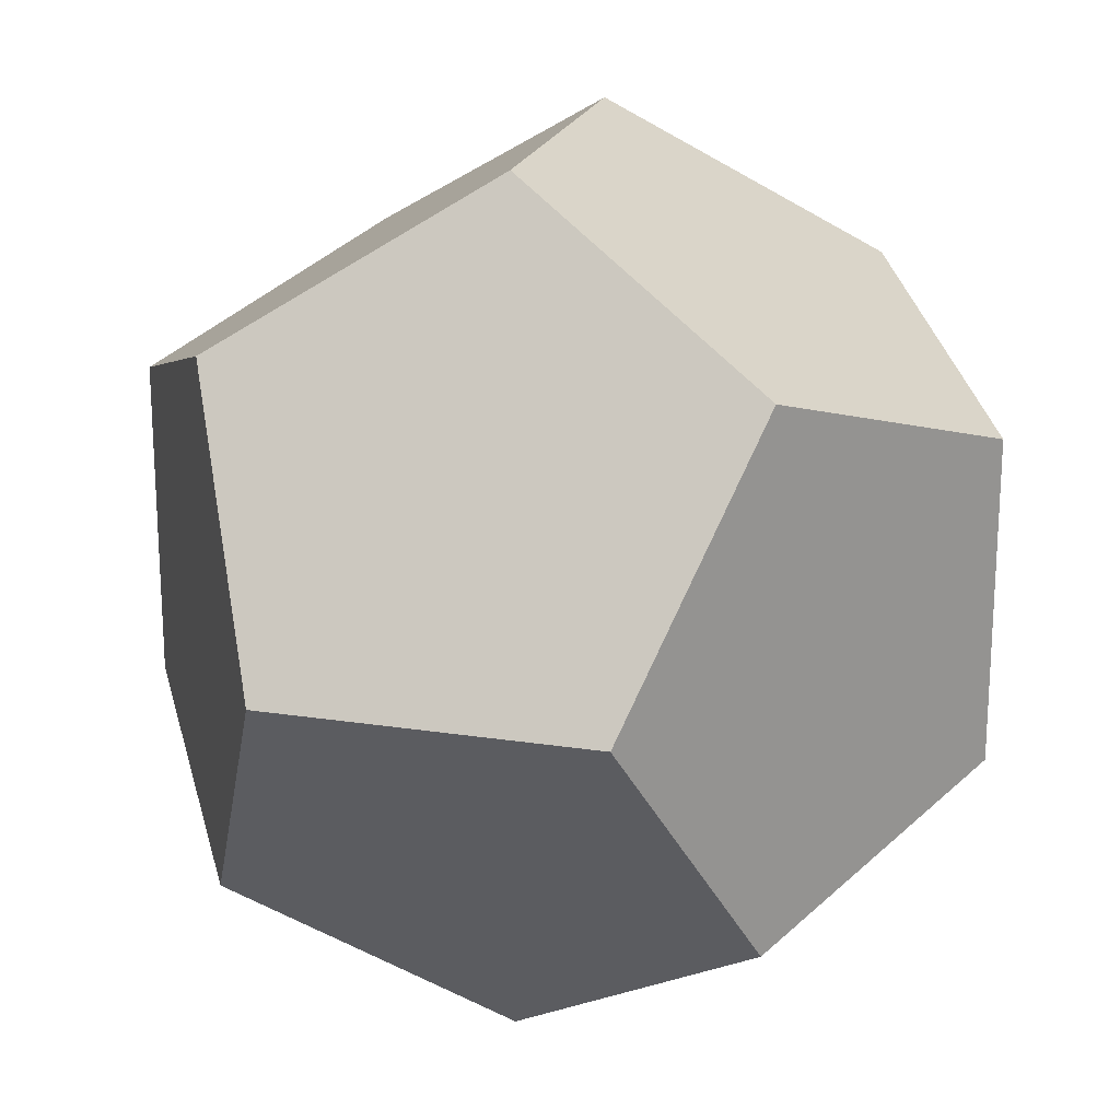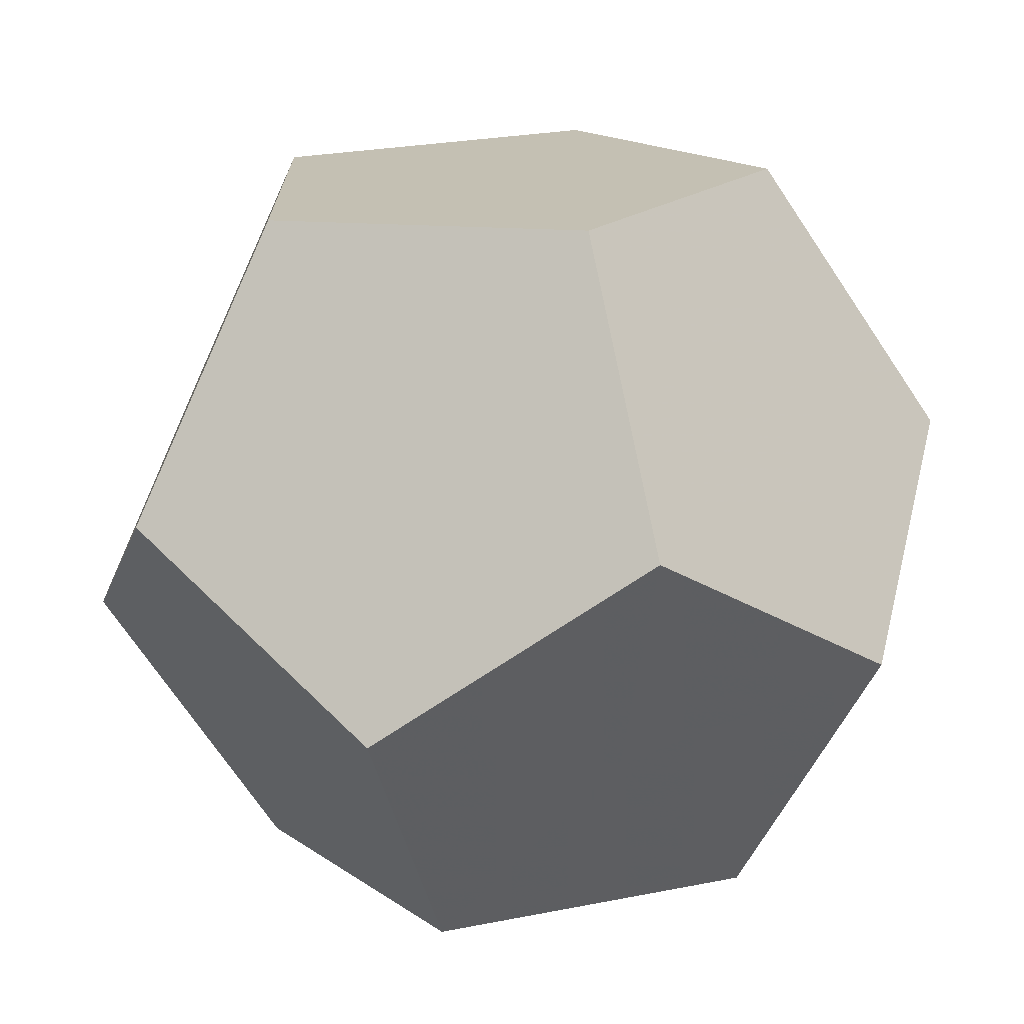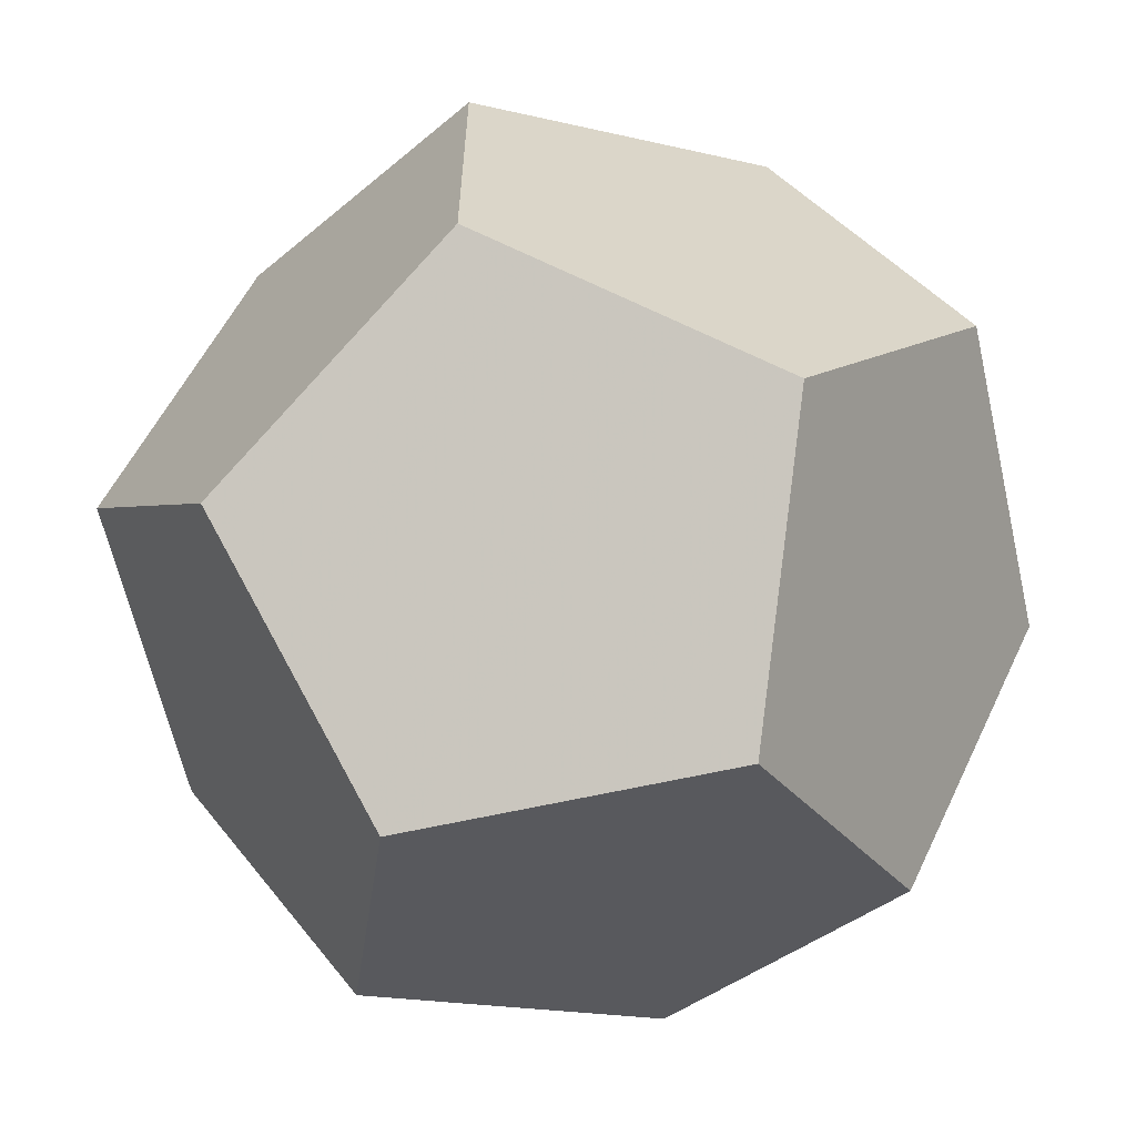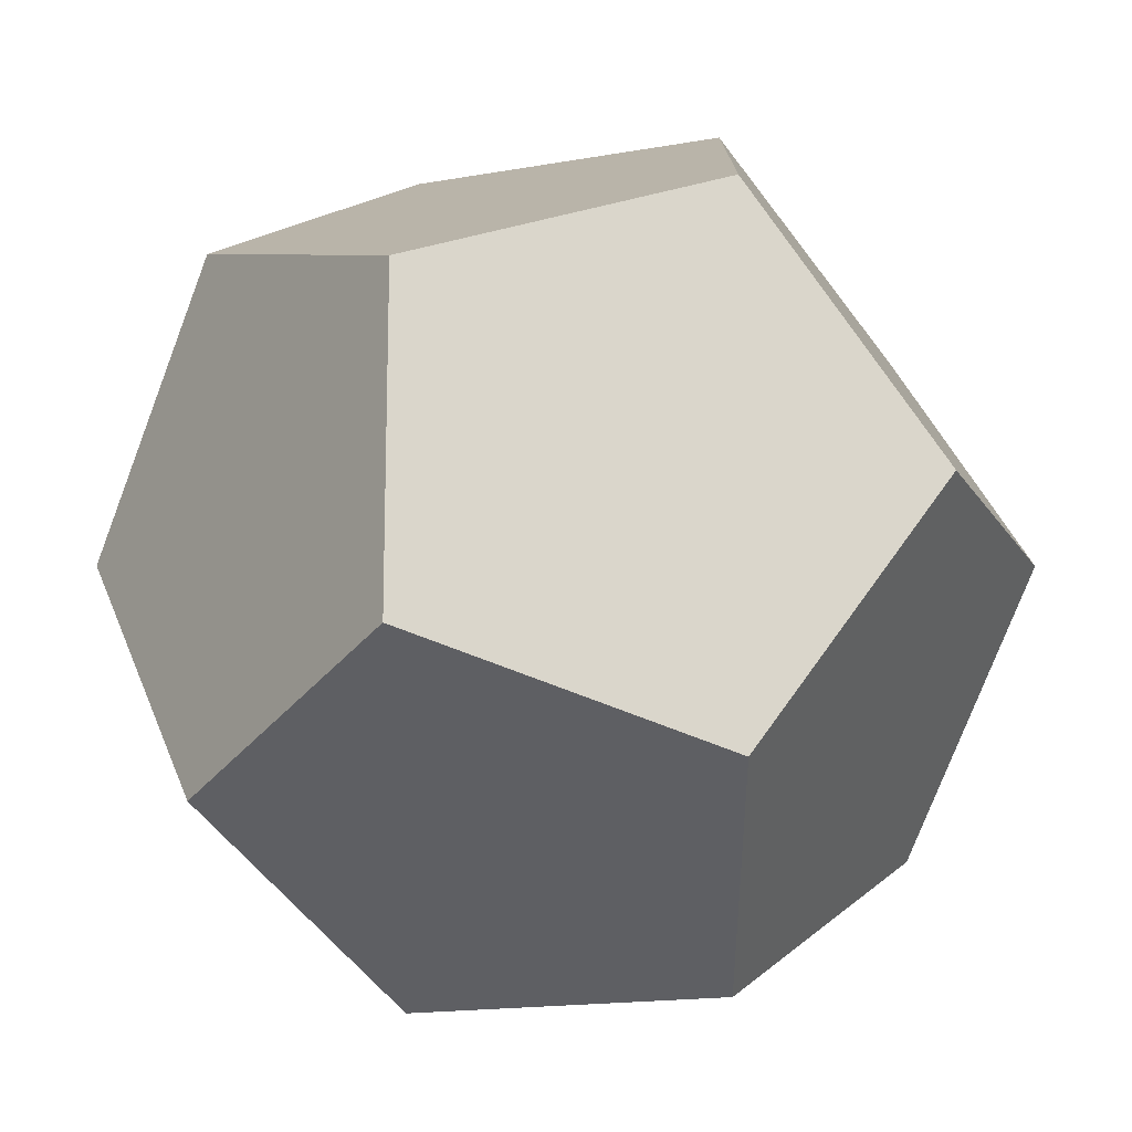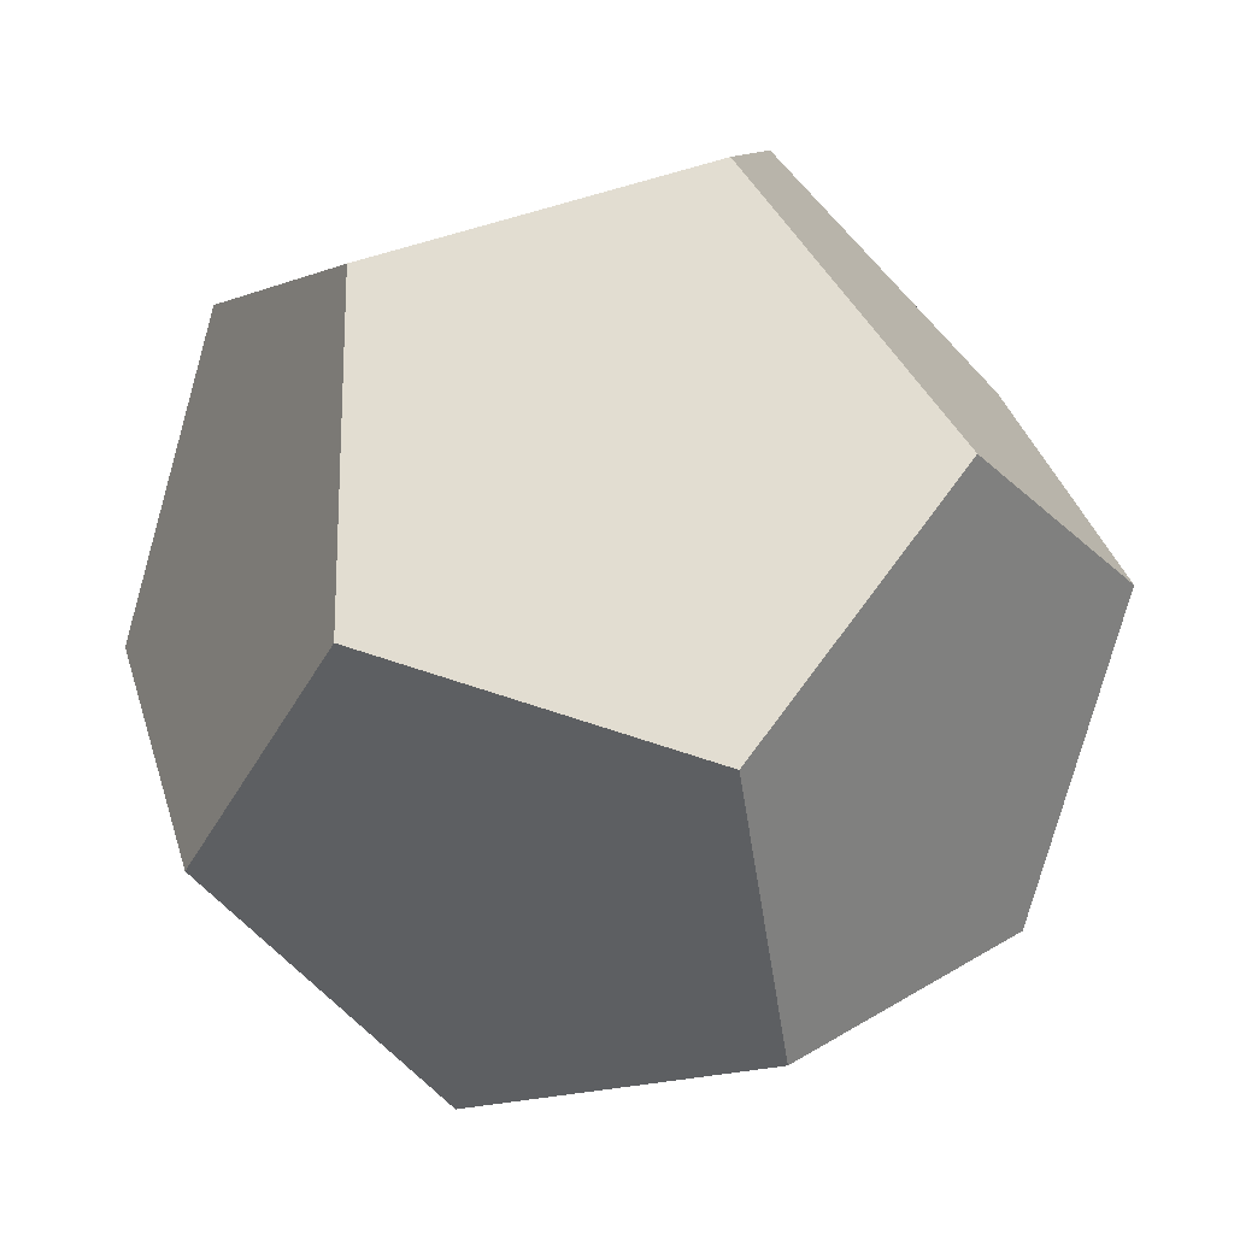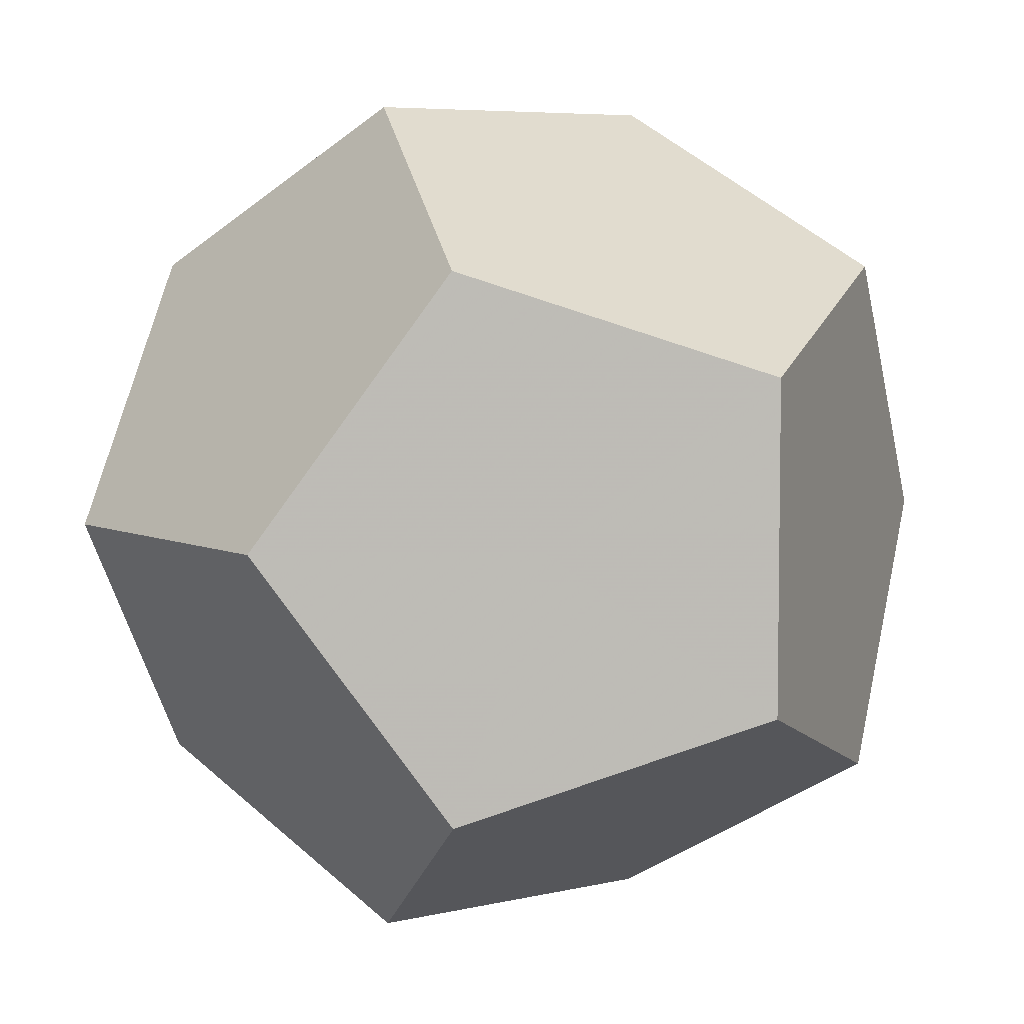
<metadata>
{"format":"obj","ext":"obj","renderer":"f3d","projection":"perspective","resolution":1024,"background":"white","views":[{"elev":20.7,"azim":-74.4,"up":"+Y"},{"elev":-71.6,"azim":33.9,"up":"+Y"},{"elev":-62.7,"azim":-167.2,"up":"+Y"},{"elev":-16.0,"azim":-159.2,"up":"+Y"},{"elev":-21.1,"azim":120.6,"up":"+Z"},{"elev":6.0,"azim":-36.4,"up":"+Y"}]}
</metadata>
<code>
v 4.236 0 1.618
v 2.618 2.618 2.618
v 0 1.618 4.236
v 0 -1.618 4.236
v 2.618 -2.618 2.618
v 1.894 0 3.065
v -2.618 2.618 2.618
v -4.236 0 1.618
v -2.618 -2.618 2.618
v -1.894 0 3.065
v 1.618 4.236 0
v -1.618 4.236 0
v 0 3.065 1.894
v -1.618 -4.236 0
v 1.618 -4.236 0
v 0 -3.065 1.894
v 4.236 0 -1.618
v 2.618 2.618 -2.618
v 3.065 1.894 0
v -2.618 2.618 -2.618
v -4.236 0 -1.618
v -3.065 1.894 0
v -2.618 -2.618 -2.618
v -3.065 -1.894 0
v 2.618 -2.618 -2.618
v 3.065 -1.894 0
v 0 1.618 -4.236
v 0 3.065 -1.894
v 0 -1.618 -4.236
v 0 -3.065 -1.894
v 1.894 0 -3.065
v -1.894 0 -3.065
f 6 1 2
f 6 2 3
f 6 3 4
f 6 4 5
f 6 5 1
f 10 7 8
f 10 8 9
f 10 9 4
f 10 4 3
f 10 3 7
f 13 7 3
f 13 3 2
f 13 2 11
f 13 11 12
f 13 12 7
f 16 9 14
f 16 14 15
f 16 15 5
f 16 5 4
f 16 4 9
f 19 2 1
f 19 1 17
f 19 17 18
f 19 18 11
f 19 11 2
f 22 7 12
f 22 12 20
f 22 20 21
f 22 21 8
f 22 8 7
f 24 9 8
f 24 8 21
f 24 21 23
f 24 23 14
f 24 14 9
f 26 1 5
f 26 5 15
f 26 15 25
f 26 25 17
f 26 17 1
f 28 12 11
f 28 11 18
f 28 18 27
f 28 27 20
f 28 20 12
f 30 23 29
f 30 29 25
f 30 25 15
f 30 15 14
f 30 14 23
f 31 18 17
f 31 17 25
f 31 25 29
f 31 29 27
f 31 27 18
f 32 23 21
f 32 21 20
f 32 20 27
f 32 27 29
f 32 29 23

</code>
